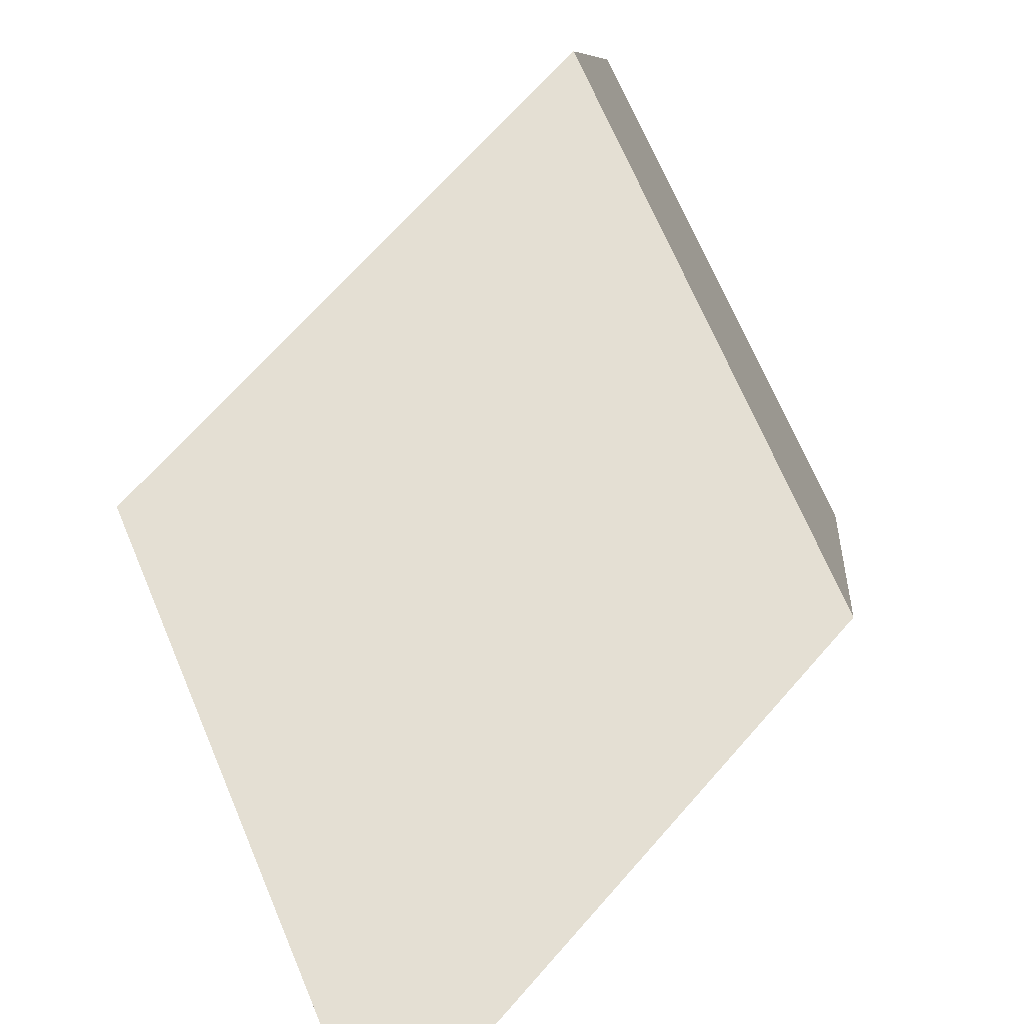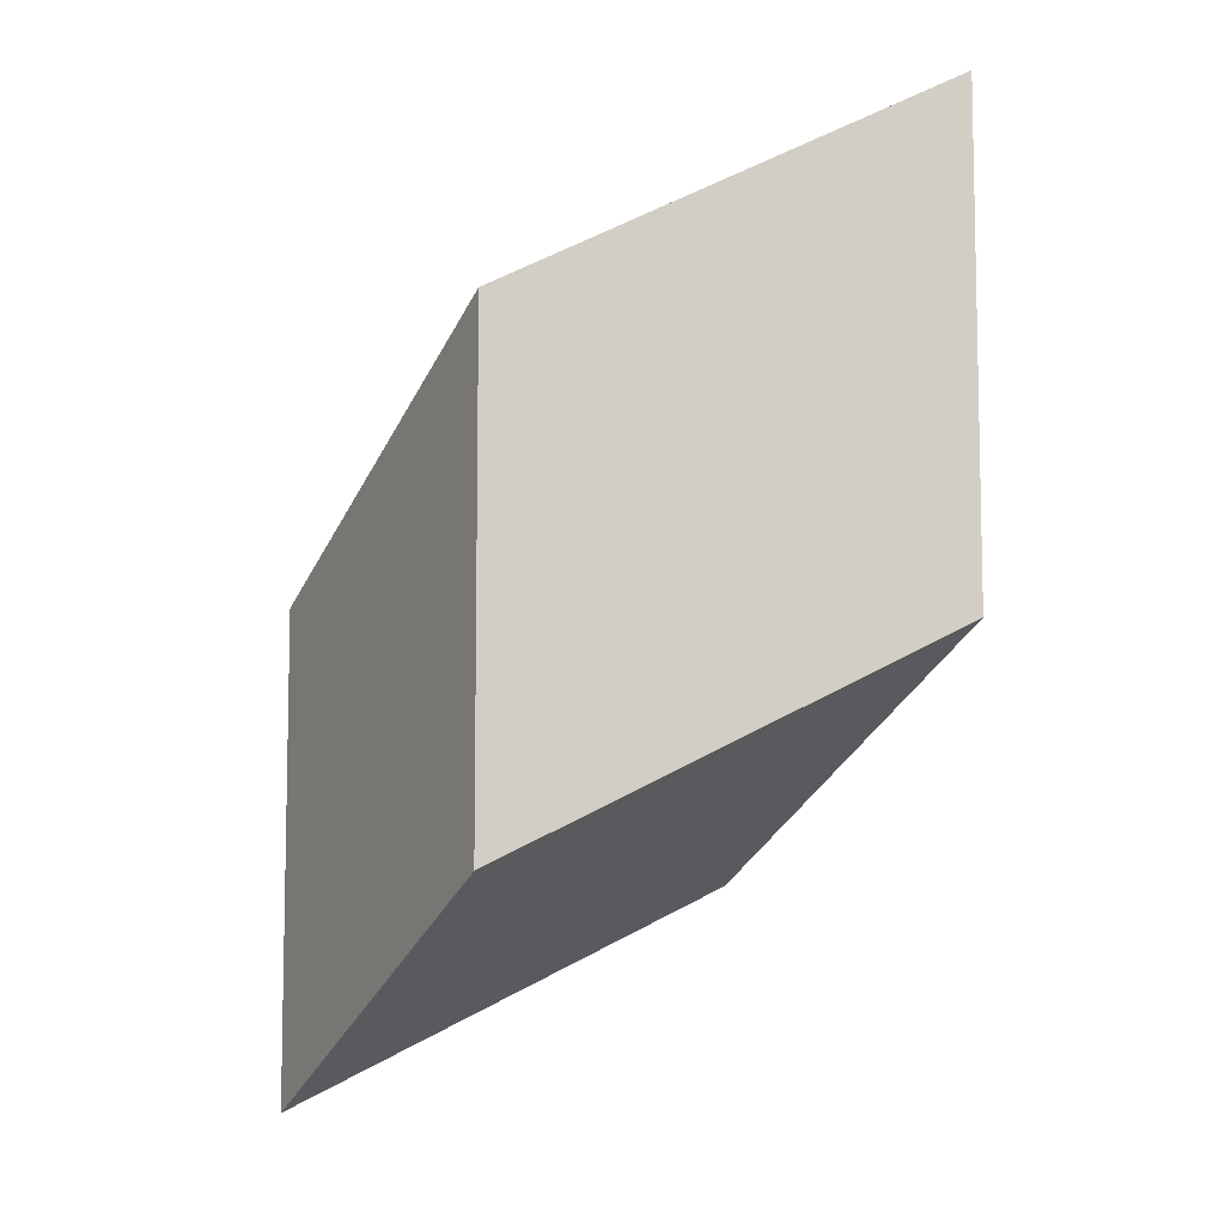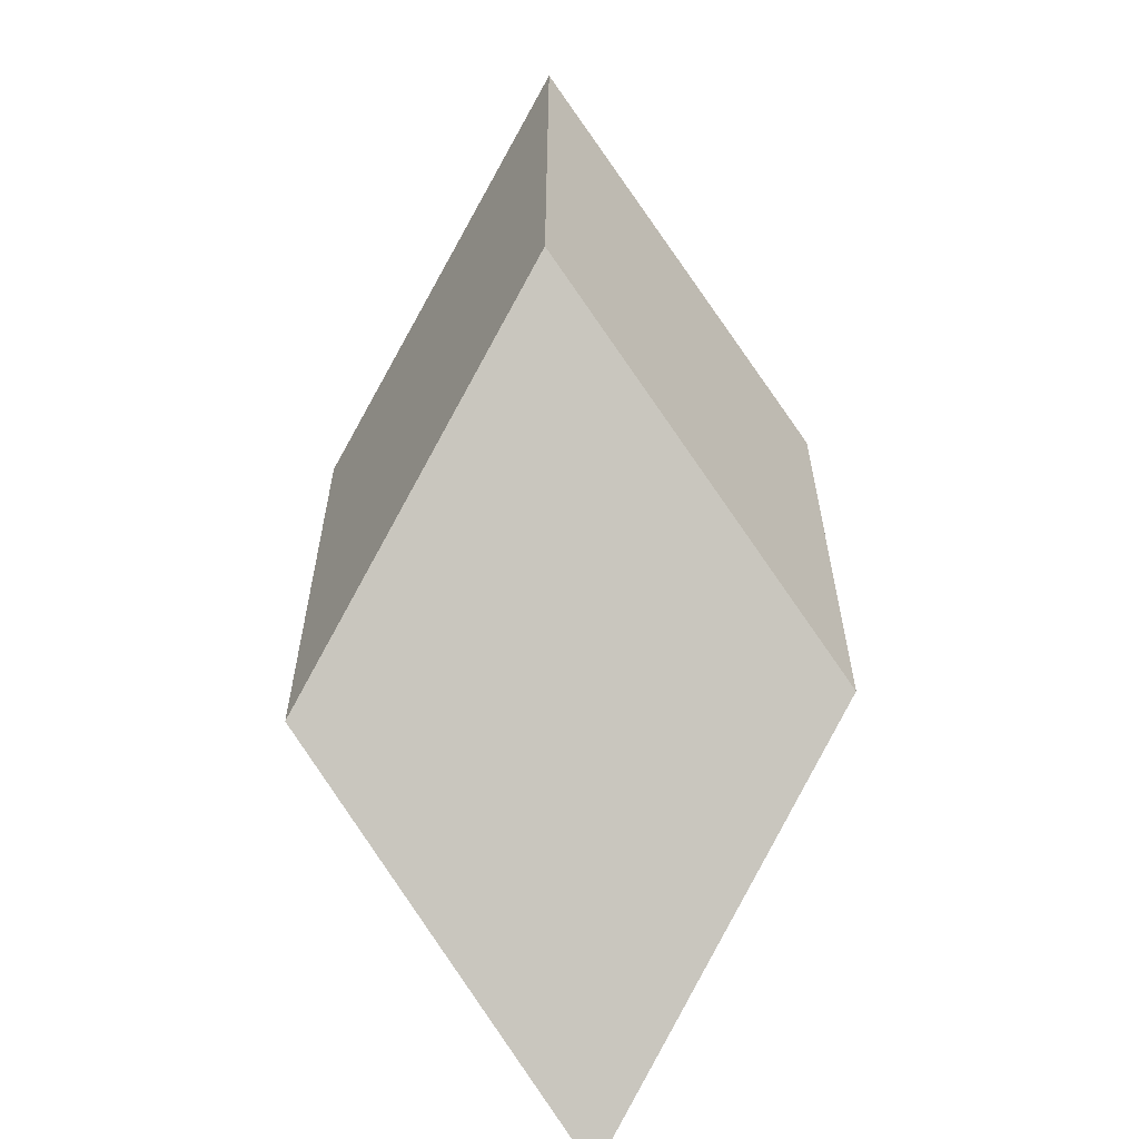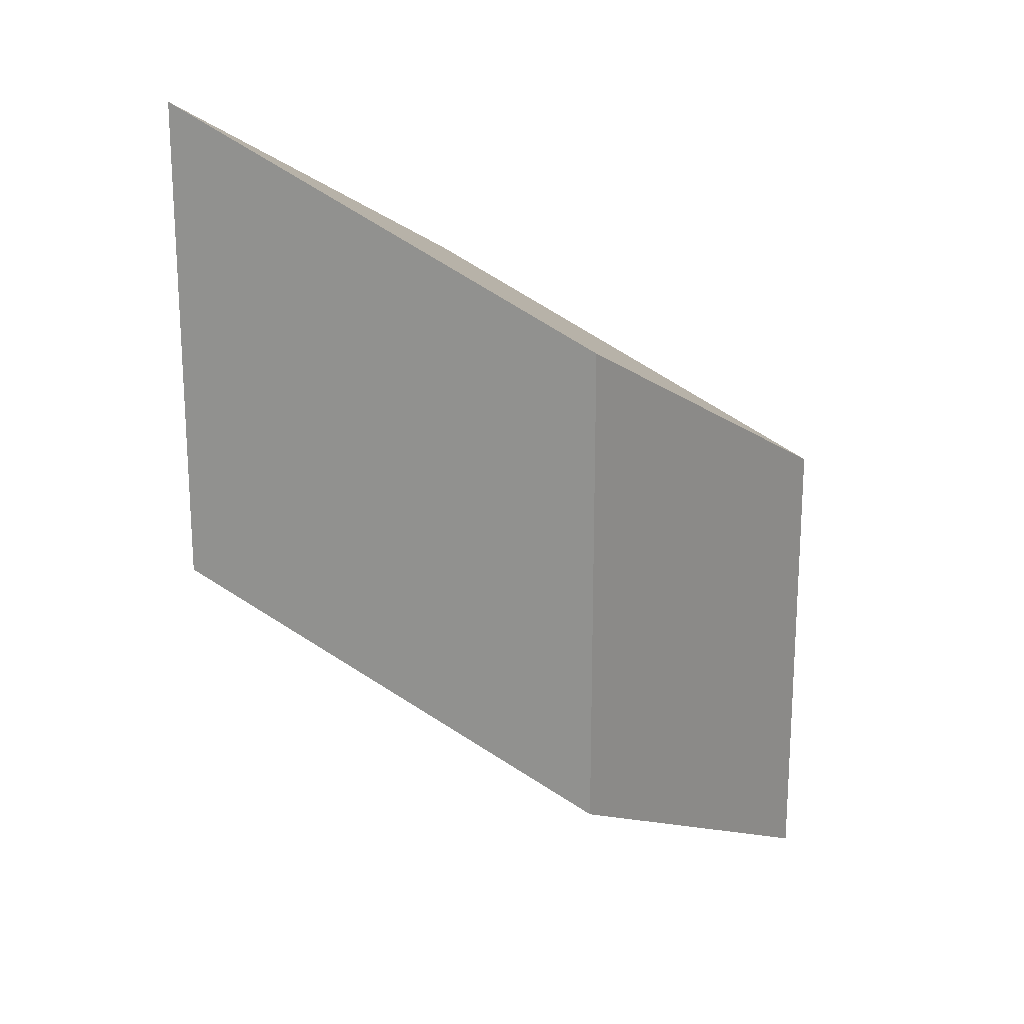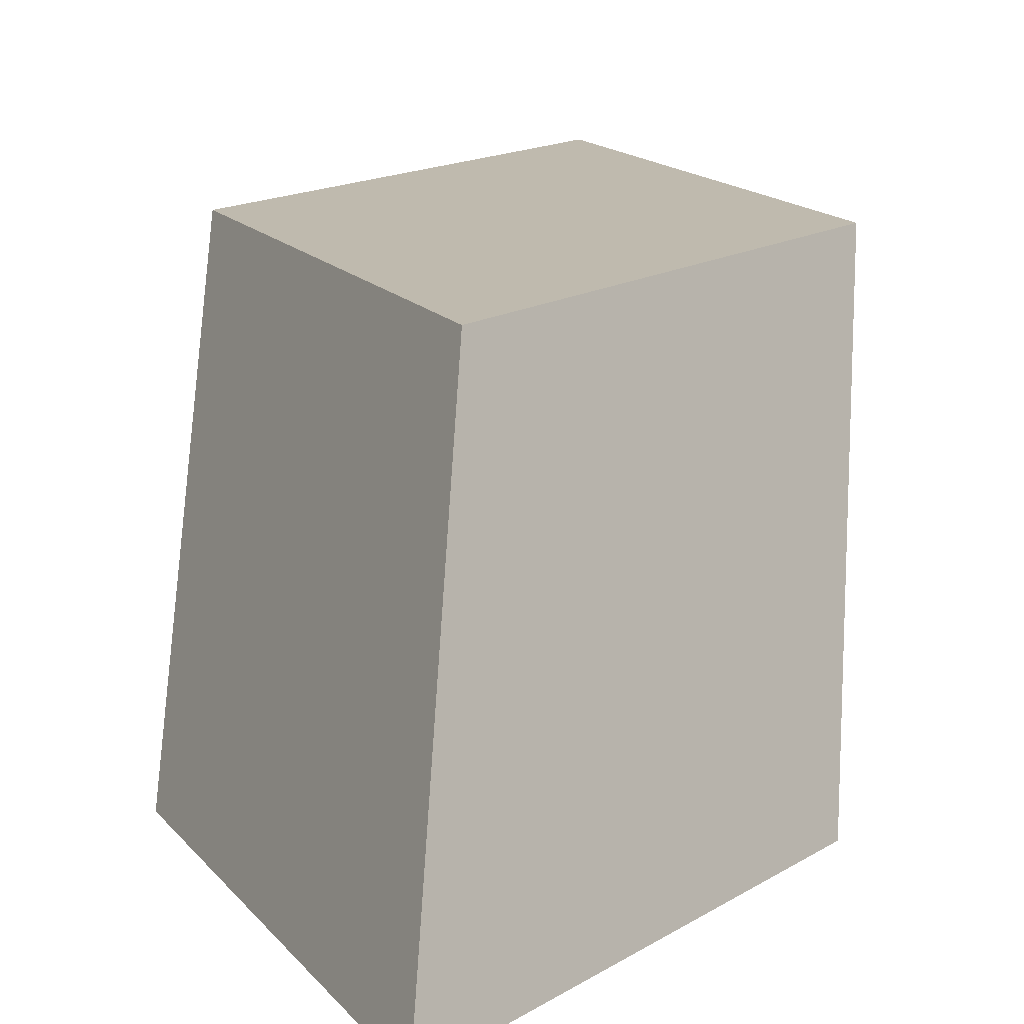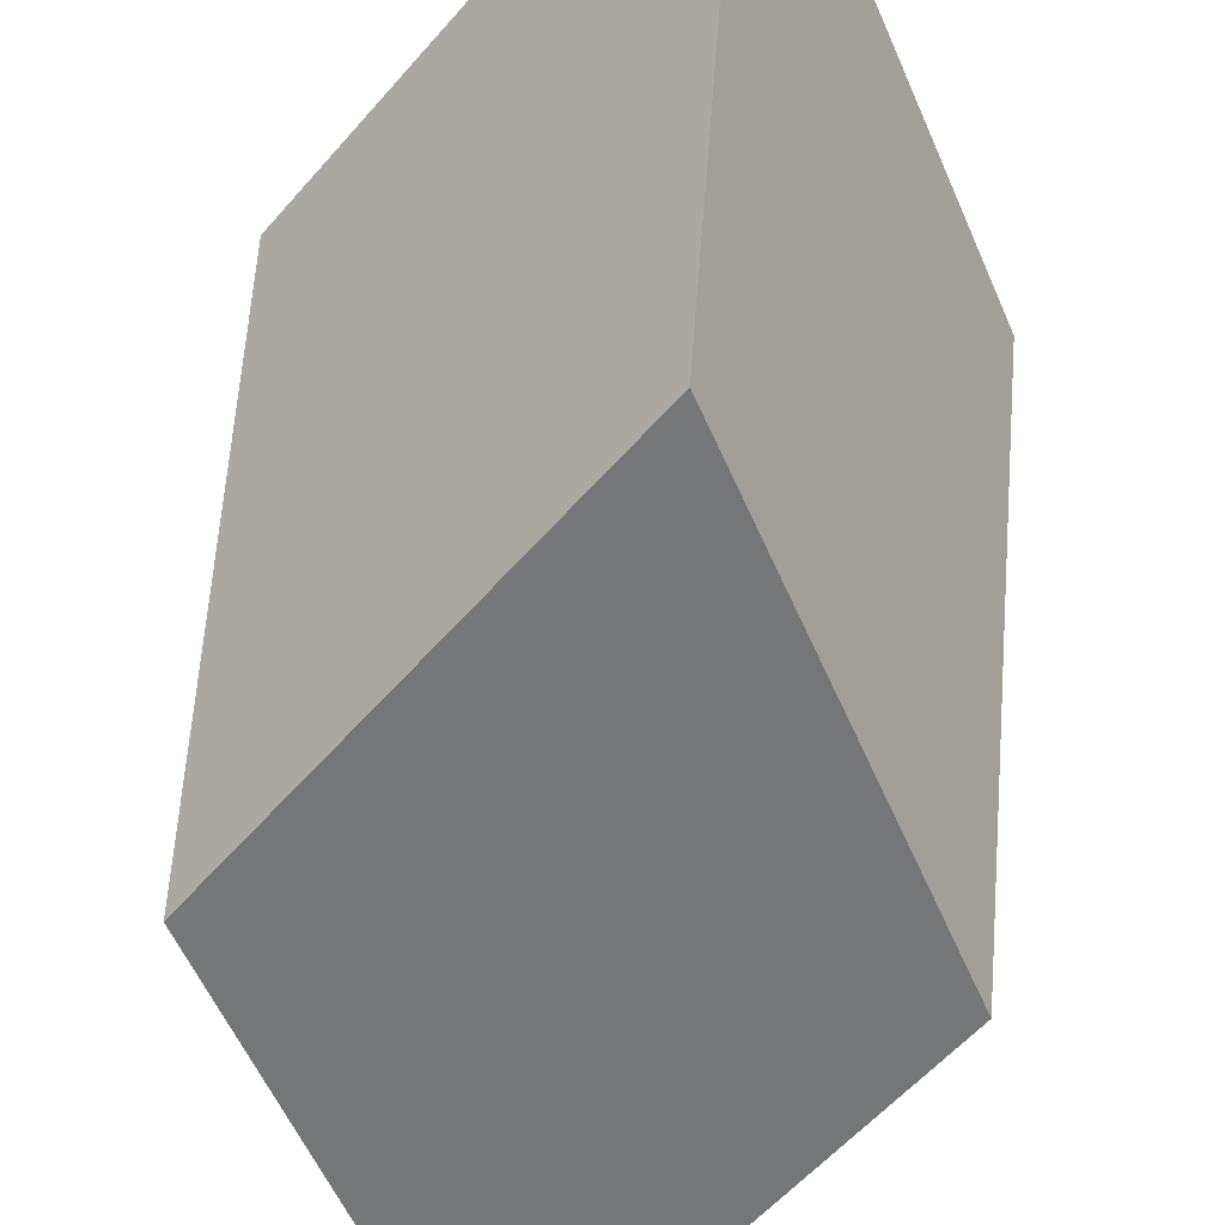
<metadata>
{"format":"obj","ext":"obj","renderer":"f3d","projection":"perspective","resolution":1024,"background":"white","views":[{"elev":66.7,"azim":40.9,"up":"+Y"},{"elev":-7.9,"azim":62.0,"up":"+Z"},{"elev":-59.8,"azim":129.6,"up":"+Z"},{"elev":19.2,"azim":-162.2,"up":"+Z"},{"elev":15.7,"azim":-141.7,"up":"+Y"},{"elev":-56.8,"azim":23.2,"up":"+Y"}]}
</metadata>
<code>
v -0.5854 -0.4253 0.05279
v -0.309 0.4253 -0.5
v -0.309 0.4253 0.5
v 0.309 -0.4253 -0.5
v 0.309 -0.4253 0.5
v 0.5854 0.4253 -0.05279
v 0.5854 0.4253 0.9472
v -0.5854 -0.4253 -0.9472
f 8 1 5 4
f 2 3 7 6
f 8 1 3 2
f 4 5 7 6
f 8 4 6 2
f 1 5 7 3

</code>
